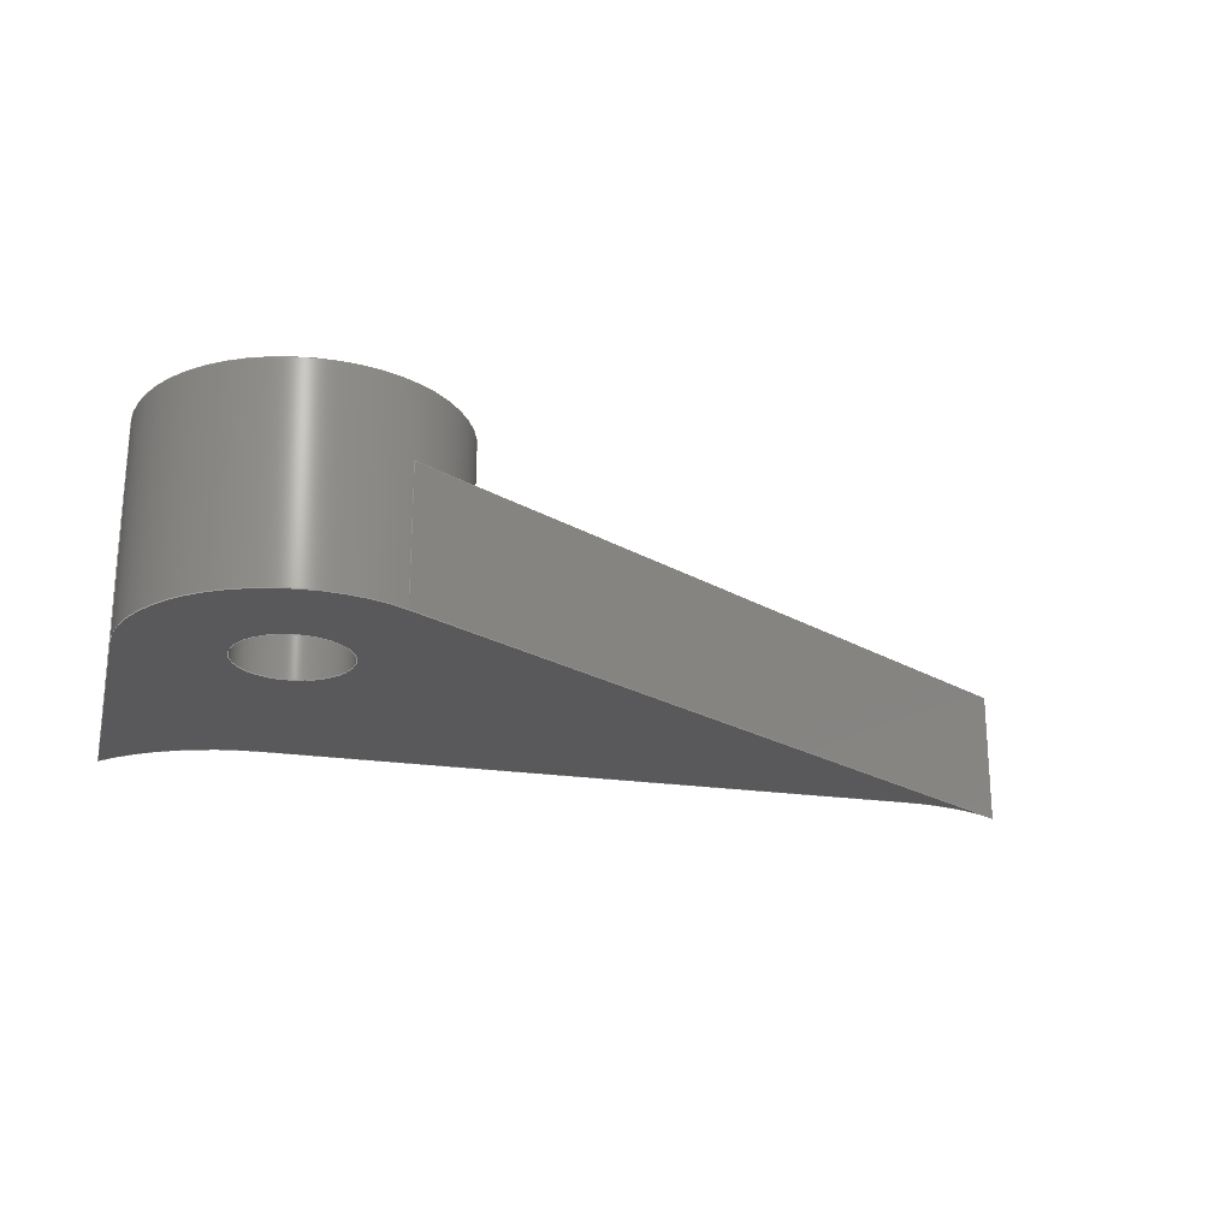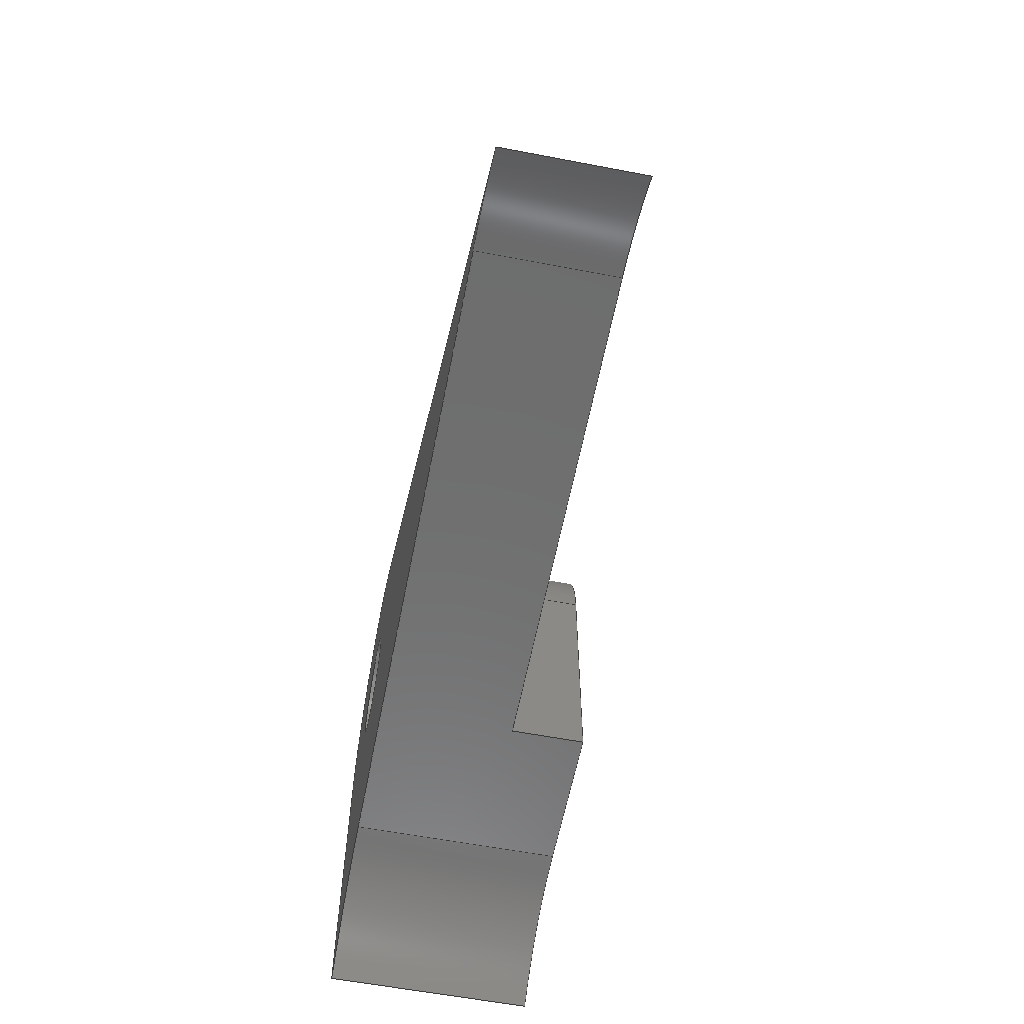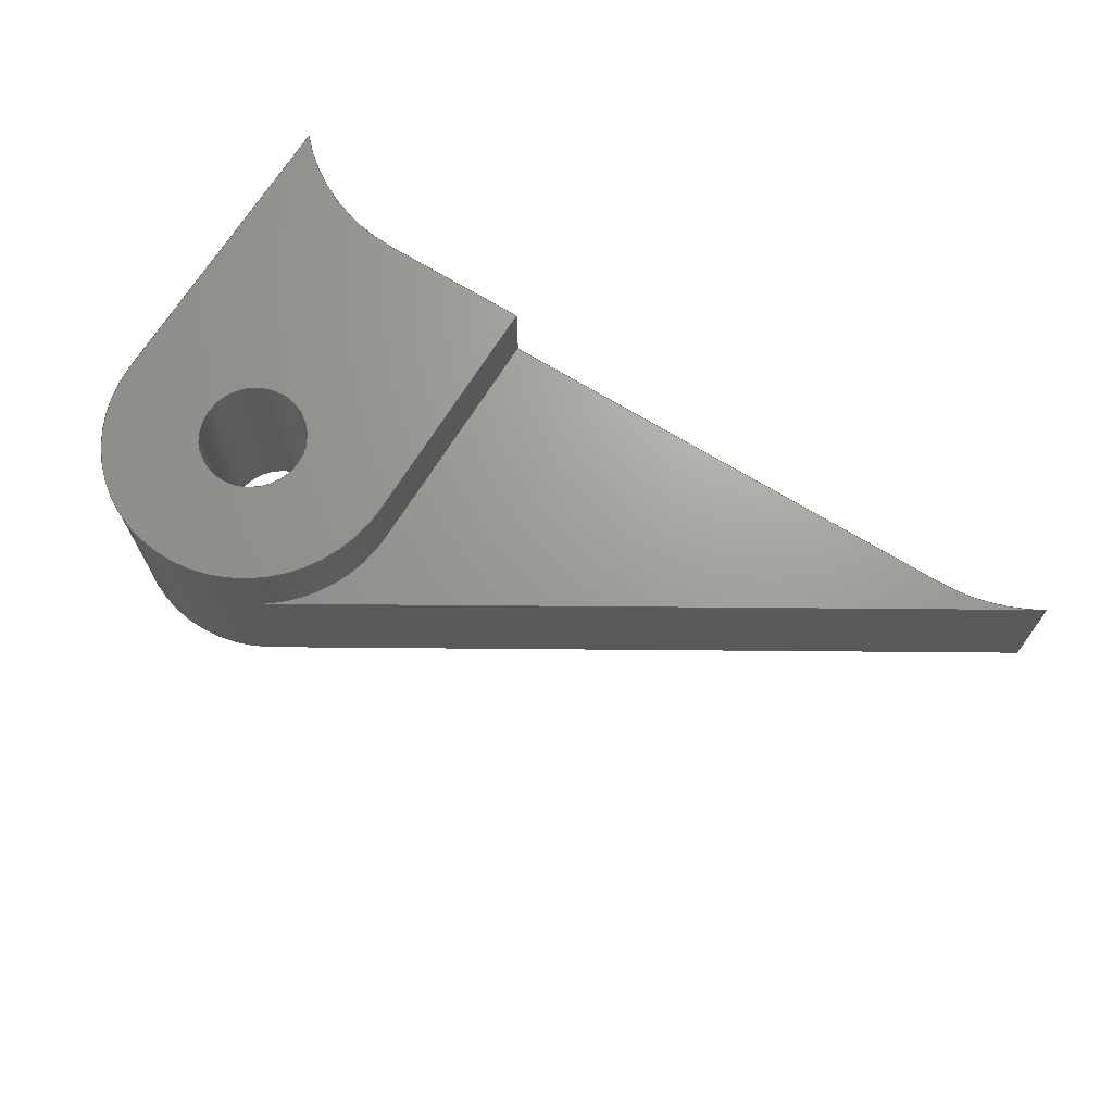
<metadata>
{"format":"step","ext":"step","renderer":"f3d","projection":"perspective","resolution":1024,"background":"white","views":[{"elev":-22.4,"azim":-14.2,"up":"+Y"},{"elev":-59.8,"azim":78.9,"up":"+Z"},{"elev":68.8,"azim":31.7,"up":"+Y"}]}
</metadata>
<code>
ISO-10303-21;
DATA;
#1=MECHANICAL_DESIGN_GEOMETRIC_PRESENTATION_REPRESENTATION('',(#4),#352);
#2=SHAPE_REPRESENTATION_RELATIONSHIP('SRR','None',#359,#3);
#3=ADVANCED_BREP_SHAPE_REPRESENTATION('',(#5),#351);
#4=STYLED_ITEM('',(#369),#5);
#5=MANIFOLD_SOLID_BREP('Body1',#198);
#6=FACE_BOUND('',#32,.T.);
#7=FACE_BOUND('',#38,.T.);
#8=PLANE('',#216);
#9=PLANE('',#220);
#10=PLANE('',#224);
#11=PLANE('',#225);
#12=PLANE('',#229);
#13=PLANE('',#230);
#14=PLANE('',#231);
#15=FACE_OUTER_BOUND('',#26,.T.);
#16=FACE_OUTER_BOUND('',#27,.T.);
#17=FACE_OUTER_BOUND('',#28,.T.);
#18=FACE_OUTER_BOUND('',#29,.T.);
#19=FACE_OUTER_BOUND('',#30,.T.);
#20=FACE_OUTER_BOUND('',#31,.T.);
#21=FACE_OUTER_BOUND('',#33,.T.);
#22=FACE_OUTER_BOUND('',#34,.T.);
#23=FACE_OUTER_BOUND('',#35,.T.);
#24=FACE_OUTER_BOUND('',#36,.T.);
#25=FACE_OUTER_BOUND('',#37,.T.);
#26=EDGE_LOOP('',(#129,#130,#131,#132,#133,#134));
#27=EDGE_LOOP('',(#135,#136,#137,#138));
#28=EDGE_LOOP('',(#139,#140,#141,#142));
#29=EDGE_LOOP('',(#143,#144,#145,#146));
#30=EDGE_LOOP('',(#147,#148,#149,#150));
#31=EDGE_LOOP('',(#151,#152,#153,#154,#155));
#32=EDGE_LOOP('',(#156));
#33=EDGE_LOOP('',(#157,#158,#159,#160,#161,#162));
#34=EDGE_LOOP('',(#163,#164,#165,#166));
#35=EDGE_LOOP('',(#167,#168,#169,#170));
#36=EDGE_LOOP('',(#171,#172,#173,#174,#175));
#37=EDGE_LOOP('',(#176,#177,#178,#179,#180,#181));
#38=EDGE_LOOP('',(#182));
#39=CIRCLE('',#213,2.5);
#40=CIRCLE('',#214,2.5);
#41=CIRCLE('',#215,2.5);
#42=CIRCLE('',#218,0.9);
#43=CIRCLE('',#219,0.9);
#44=CIRCLE('',#222,3.4);
#45=CIRCLE('',#223,3.4);
#46=CIRCLE('',#227,3.4);
#47=CIRCLE('',#228,3.4);
#48=LINE('',#296,#66);
#49=LINE('',#300,#67);
#50=LINE('',#304,#68);
#51=LINE('',#308,#69);
#52=LINE('',#310,#70);
#53=LINE('',#311,#71);
#54=LINE('',#316,#72);
#55=LINE('',#320,#73);
#56=LINE('',#322,#74);
#57=LINE('',#323,#75);
#58=LINE('',#329,#76);
#59=LINE('',#331,#77);
#60=LINE('',#334,#78);
#61=LINE('',#336,#79);
#62=LINE('',#337,#80);
#63=LINE('',#343,#81);
#64=LINE('',#345,#82);
#65=LINE('',#346,#83);
#66=VECTOR('',#236,1);
#67=VECTOR('',#239,1);
#68=VECTOR('',#242,1);
#69=VECTOR('',#247,1);
#70=VECTOR('',#248,1);
#71=VECTOR('',#249,1);
#72=VECTOR('',#254,0.9);
#73=VECTOR('',#259,1);
#74=VECTOR('',#260,1);
#75=VECTOR('',#261,1);
#76=VECTOR('',#268,1);
#77=VECTOR('',#271,1);
#78=VECTOR('',#274,1);
#79=VECTOR('',#275,1);
#80=VECTOR('',#276,1);
#81=VECTOR('',#283,1);
#82=VECTOR('',#286,1);
#83=VECTOR('',#287,1);
#84=VERTEX_POINT('',#294);
#85=VERTEX_POINT('',#295);
#86=VERTEX_POINT('',#297);
#87=VERTEX_POINT('',#299);
#88=VERTEX_POINT('',#301);
#89=VERTEX_POINT('',#303);
#90=VERTEX_POINT('',#307);
#91=VERTEX_POINT('',#309);
#92=VERTEX_POINT('',#313);
#93=VERTEX_POINT('',#315);
#94=VERTEX_POINT('',#319);
#95=VERTEX_POINT('',#321);
#96=VERTEX_POINT('',#325);
#97=VERTEX_POINT('',#327);
#98=VERTEX_POINT('',#333);
#99=VERTEX_POINT('',#335);
#100=VERTEX_POINT('',#339);
#101=VERTEX_POINT('',#341);
#102=EDGE_CURVE('',#84,#85,#48,.T.);
#103=EDGE_CURVE('',#86,#85,#39,.T.);
#104=EDGE_CURVE('',#86,#87,#49,.T.);
#105=EDGE_CURVE('',#88,#87,#40,.T.);
#106=EDGE_CURVE('',#89,#88,#50,.T.);
#107=EDGE_CURVE('',#89,#84,#41,.T.);
#108=EDGE_CURVE('',#90,#86,#51,.T.);
#109=EDGE_CURVE('',#90,#91,#52,.T.);
#110=EDGE_CURVE('',#87,#91,#53,.T.);
#111=EDGE_CURVE('',#92,#92,#42,.T.);
#112=EDGE_CURVE('',#92,#93,#54,.T.);
#113=EDGE_CURVE('',#93,#93,#43,.T.);
#114=EDGE_CURVE('',#89,#94,#55,.T.);
#115=EDGE_CURVE('',#95,#88,#56,.T.);
#116=EDGE_CURVE('',#94,#95,#57,.T.);
#117=EDGE_CURVE('',#94,#96,#44,.T.);
#118=EDGE_CURVE('',#97,#95,#45,.T.);
#119=EDGE_CURVE('',#96,#97,#58,.T.);
#120=EDGE_CURVE('',#91,#97,#59,.T.);
#121=EDGE_CURVE('',#96,#98,#60,.T.);
#122=EDGE_CURVE('',#99,#90,#61,.T.);
#123=EDGE_CURVE('',#98,#99,#62,.T.);
#124=EDGE_CURVE('',#98,#100,#46,.T.);
#125=EDGE_CURVE('',#101,#99,#47,.T.);
#126=EDGE_CURVE('',#100,#101,#63,.T.);
#127=EDGE_CURVE('',#100,#84,#64,.T.);
#128=EDGE_CURVE('',#85,#101,#65,.T.);
#129=ORIENTED_EDGE('',*,*,#102,.T.);
#130=ORIENTED_EDGE('',*,*,#103,.F.);
#131=ORIENTED_EDGE('',*,*,#104,.T.);
#132=ORIENTED_EDGE('',*,*,#105,.F.);
#133=ORIENTED_EDGE('',*,*,#106,.F.);
#134=ORIENTED_EDGE('',*,*,#107,.T.);
#135=ORIENTED_EDGE('',*,*,#108,.F.);
#136=ORIENTED_EDGE('',*,*,#109,.T.);
#137=ORIENTED_EDGE('',*,*,#110,.F.);
#138=ORIENTED_EDGE('',*,*,#104,.F.);
#139=ORIENTED_EDGE('',*,*,#111,.F.);
#140=ORIENTED_EDGE('',*,*,#112,.T.);
#141=ORIENTED_EDGE('',*,*,#113,.T.);
#142=ORIENTED_EDGE('',*,*,#112,.F.);
#143=ORIENTED_EDGE('',*,*,#114,.F.);
#144=ORIENTED_EDGE('',*,*,#106,.T.);
#145=ORIENTED_EDGE('',*,*,#115,.F.);
#146=ORIENTED_EDGE('',*,*,#116,.F.);
#147=ORIENTED_EDGE('',*,*,#117,.F.);
#148=ORIENTED_EDGE('',*,*,#116,.T.);
#149=ORIENTED_EDGE('',*,*,#118,.F.);
#150=ORIENTED_EDGE('',*,*,#119,.F.);
#151=ORIENTED_EDGE('',*,*,#110,.T.);
#152=ORIENTED_EDGE('',*,*,#120,.T.);
#153=ORIENTED_EDGE('',*,*,#118,.T.);
#154=ORIENTED_EDGE('',*,*,#115,.T.);
#155=ORIENTED_EDGE('',*,*,#105,.T.);
#156=ORIENTED_EDGE('',*,*,#111,.T.);
#157=ORIENTED_EDGE('',*,*,#121,.F.);
#158=ORIENTED_EDGE('',*,*,#119,.T.);
#159=ORIENTED_EDGE('',*,*,#120,.F.);
#160=ORIENTED_EDGE('',*,*,#109,.F.);
#161=ORIENTED_EDGE('',*,*,#122,.F.);
#162=ORIENTED_EDGE('',*,*,#123,.F.);
#163=ORIENTED_EDGE('',*,*,#124,.F.);
#164=ORIENTED_EDGE('',*,*,#123,.T.);
#165=ORIENTED_EDGE('',*,*,#125,.F.);
#166=ORIENTED_EDGE('',*,*,#126,.F.);
#167=ORIENTED_EDGE('',*,*,#127,.F.);
#168=ORIENTED_EDGE('',*,*,#126,.T.);
#169=ORIENTED_EDGE('',*,*,#128,.F.);
#170=ORIENTED_EDGE('',*,*,#102,.F.);
#171=ORIENTED_EDGE('',*,*,#103,.T.);
#172=ORIENTED_EDGE('',*,*,#128,.T.);
#173=ORIENTED_EDGE('',*,*,#125,.T.);
#174=ORIENTED_EDGE('',*,*,#122,.T.);
#175=ORIENTED_EDGE('',*,*,#108,.T.);
#176=ORIENTED_EDGE('',*,*,#107,.F.);
#177=ORIENTED_EDGE('',*,*,#114,.T.);
#178=ORIENTED_EDGE('',*,*,#117,.T.);
#179=ORIENTED_EDGE('',*,*,#121,.T.);
#180=ORIENTED_EDGE('',*,*,#124,.T.);
#181=ORIENTED_EDGE('',*,*,#127,.T.);
#182=ORIENTED_EDGE('',*,*,#113,.F.);
#183=CYLINDRICAL_SURFACE('',#212,2.5);
#184=CYLINDRICAL_SURFACE('',#217,0.9);
#185=CYLINDRICAL_SURFACE('',#221,3.4);
#186=CYLINDRICAL_SURFACE('',#226,3.4);
#187=ADVANCED_FACE('',(#15),#183,.T.);
#188=ADVANCED_FACE('',(#16),#8,.T.);
#189=ADVANCED_FACE('',(#17),#184,.F.);
#190=ADVANCED_FACE('',(#18),#9,.T.);
#191=ADVANCED_FACE('',(#19),#185,.F.);
#192=ADVANCED_FACE('',(#20,#6),#10,.T.);
#193=ADVANCED_FACE('',(#21),#11,.T.);
#194=ADVANCED_FACE('',(#22),#186,.F.);
#195=ADVANCED_FACE('',(#23),#12,.T.);
#196=ADVANCED_FACE('',(#24),#13,.T.);
#197=ADVANCED_FACE('',(#25,#7),#14,.F.);
#198=CLOSED_SHELL('',(#187,#188,#189,#190,#191,#192,#193,#194,#195,#196,
#197));
#199=DERIVED_UNIT_ELEMENT(#201,1);
#200=DERIVED_UNIT_ELEMENT(#354,3);
#201=(
MASS_UNIT()
NAMED_UNIT(*)
SI_UNIT(.KILO.,.GRAM.)
);
#202=DERIVED_UNIT((#199,#200));
#203=MEASURE_REPRESENTATION_ITEM('density measure',
POSITIVE_RATIO_MEASURE(7850),#202);
#204=PROPERTY_DEFINITION_REPRESENTATION(#209,#206);
#205=PROPERTY_DEFINITION_REPRESENTATION(#210,#207);
#206=REPRESENTATION('material name',(#208),#351);
#207=REPRESENTATION('density',(#203),#351);
#208=DESCRIPTIVE_REPRESENTATION_ITEM('Steel','Steel');
#209=PROPERTY_DEFINITION('material property','material name',#361);
#210=PROPERTY_DEFINITION('material property','density of part',#361);
#211=AXIS2_PLACEMENT_3D('placement',#292,#232,#233);
#212=AXIS2_PLACEMENT_3D('',#293,#234,#235);
#213=AXIS2_PLACEMENT_3D('',#298,#237,#238);
#214=AXIS2_PLACEMENT_3D('',#302,#240,#241);
#215=AXIS2_PLACEMENT_3D('',#305,#243,#244);
#216=AXIS2_PLACEMENT_3D('',#306,#245,#246);
#217=AXIS2_PLACEMENT_3D('',#312,#250,#251);
#218=AXIS2_PLACEMENT_3D('',#314,#252,#253);
#219=AXIS2_PLACEMENT_3D('',#317,#255,#256);
#220=AXIS2_PLACEMENT_3D('',#318,#257,#258);
#221=AXIS2_PLACEMENT_3D('',#324,#262,#263);
#222=AXIS2_PLACEMENT_3D('',#326,#264,#265);
#223=AXIS2_PLACEMENT_3D('',#328,#266,#267);
#224=AXIS2_PLACEMENT_3D('',#330,#269,#270);
#225=AXIS2_PLACEMENT_3D('',#332,#272,#273);
#226=AXIS2_PLACEMENT_3D('',#338,#277,#278);
#227=AXIS2_PLACEMENT_3D('',#340,#279,#280);
#228=AXIS2_PLACEMENT_3D('',#342,#281,#282);
#229=AXIS2_PLACEMENT_3D('',#344,#284,#285);
#230=AXIS2_PLACEMENT_3D('',#347,#288,#289);
#231=AXIS2_PLACEMENT_3D('',#348,#290,#291);
#232=DIRECTION('axis',(0,0,1));
#233=DIRECTION('refdir',(1,0,0));
#234=DIRECTION('center_axis',(0,1,0));
#235=DIRECTION('ref_axis',(-1,0,9.185e-17));
#236=DIRECTION('',(0,1,0));
#237=DIRECTION('center_axis',(0,-1,0));
#238=DIRECTION('ref_axis',(-1,0,9.185e-17));
#239=DIRECTION('',(0,1,0));
#240=DIRECTION('center_axis',(0,1,0));
#241=DIRECTION('ref_axis',(-1,0,9.185e-17));
#242=DIRECTION('',(0,1,0));
#243=DIRECTION('center_axis',(0,1,0));
#244=DIRECTION('ref_axis',(-1,0,9.185e-17));
#245=DIRECTION('center_axis',(1,0,-1.057e-16));
#246=DIRECTION('ref_axis',(-1.057e-16,0,-1));
#247=DIRECTION('',(1.057e-16,0,1));
#248=DIRECTION('',(0,1,0));
#249=DIRECTION('',(-1.057e-16,0,-1));
#250=DIRECTION('center_axis',(0,1,0));
#251=DIRECTION('ref_axis',(1,0,0));
#252=DIRECTION('center_axis',(0,-1,0));
#253=DIRECTION('ref_axis',(1,0,0));
#254=DIRECTION('',(0,-1,0));
#255=DIRECTION('center_axis',(0,-1,0));
#256=DIRECTION('ref_axis',(1,0,0));
#257=DIRECTION('center_axis',(-1,0,2.516e-16));
#258=DIRECTION('ref_axis',(2.516e-16,0,1));
#259=DIRECTION('',(-2.516e-16,0,-1));
#260=DIRECTION('',(2.516e-16,0,1));
#261=DIRECTION('',(0,1,0));
#262=DIRECTION('center_axis',(0,1,0));
#263=DIRECTION('ref_axis',(1.633e-17,0,-1));
#264=DIRECTION('center_axis',(0,1,0));
#265=DIRECTION('ref_axis',(1.633e-17,0,-1));
#266=DIRECTION('center_axis',(0,-1,0));
#267=DIRECTION('ref_axis',(1.633e-17,0,-1));
#268=DIRECTION('',(0,1,0));
#269=DIRECTION('center_axis',(0,1,0));
#270=DIRECTION('ref_axis',(1,0,0));
#271=DIRECTION('',(-1,0,0));
#272=DIRECTION('center_axis',(0,0,-1));
#273=DIRECTION('ref_axis',(-1,0,0));
#274=DIRECTION('',(1,0,0));
#275=DIRECTION('',(-1,0,0));
#276=DIRECTION('',(0,1,0));
#277=DIRECTION('center_axis',(0,1,0));
#278=DIRECTION('ref_axis',(5.225e-16,0,1));
#279=DIRECTION('center_axis',(0,1,0));
#280=DIRECTION('ref_axis',(5.225e-16,0,1));
#281=DIRECTION('center_axis',(0,-1,0));
#282=DIRECTION('ref_axis',(5.225e-16,0,1));
#283=DIRECTION('',(0,1,0));
#284=DIRECTION('center_axis',(0.5184,0,0.8551));
#285=DIRECTION('ref_axis',(0.8551,0,-0.5184));
#286=DIRECTION('',(-0.8551,0,0.5184));
#287=DIRECTION('',(0.8551,0,-0.5184));
#288=DIRECTION('center_axis',(0,1,0));
#289=DIRECTION('ref_axis',(1,0,0));
#290=DIRECTION('center_axis',(0,1,0));
#291=DIRECTION('ref_axis',(1,0,0));
#292=CARTESIAN_POINT('',(0,0,0));
#293=CARTESIAN_POINT('Origin',(0,0,0));
#294=CARTESIAN_POINT('',(1.296,0,2.138));
#295=CARTESIAN_POINT('',(1.296,2.2,2.138));
#296=CARTESIAN_POINT('',(1.296,0,2.138));
#297=CARTESIAN_POINT('',(2.5,2.2,-4.441e-16));
#298=CARTESIAN_POINT('Origin',(0,2.2,0));
#299=CARTESIAN_POINT('',(2.5,3.4,-3.827e-16));
#300=CARTESIAN_POINT('',(2.5,0,-3.827e-16));
#301=CARTESIAN_POINT('',(-2.5,3.4,2.296e-16));
#302=CARTESIAN_POINT('Origin',(0,3.4,0));
#303=CARTESIAN_POINT('',(-2.5,0,2.296e-16));
#304=CARTESIAN_POINT('',(-2.5,0,2.296e-16));
#305=CARTESIAN_POINT('Origin',(0,0,0));
#306=CARTESIAN_POINT('Origin',(2.5,0,-3.827e-16));
#307=CARTESIAN_POINT('',(2.5,2.2,-4.2));
#308=CARTESIAN_POINT('',(2.5,2.2,-3.827e-16));
#309=CARTESIAN_POINT('',(2.5,3.4,-4.2));
#310=CARTESIAN_POINT('',(2.5,0,-4.2));
#311=CARTESIAN_POINT('',(2.5,3.4,-3.827e-16));
#312=CARTESIAN_POINT('Origin',(0,0,0));
#313=CARTESIAN_POINT('',(-0.9,3.4,1.102e-16));
#314=CARTESIAN_POINT('Origin',(0,3.4,0));
#315=CARTESIAN_POINT('',(-0.9,0,1.102e-16));
#316=CARTESIAN_POINT('',(-0.9,0,1.102e-16));
#317=CARTESIAN_POINT('Origin',(0,0,0));
#318=CARTESIAN_POINT('Origin',(-2.5,0,-5.296));
#319=CARTESIAN_POINT('',(-2.5,0,-5.296));
#320=CARTESIAN_POINT('',(-2.5,0,2.296e-16));
#321=CARTESIAN_POINT('',(-2.5,3.4,-5.296));
#322=CARTESIAN_POINT('',(-2.5,3.4,2.296e-16));
#323=CARTESIAN_POINT('',(-2.5,0,-5.296));
#324=CARTESIAN_POINT('Origin',(0,0,-7.6));
#325=CARTESIAN_POINT('',(1.665e-16,0,-4.2));
#326=CARTESIAN_POINT('Origin',(0,0,-7.6));
#327=CARTESIAN_POINT('',(1.11e-16,3.4,-4.2));
#328=CARTESIAN_POINT('Origin',(0,3.4,-7.6));
#329=CARTESIAN_POINT('',(1.665e-16,0,-4.2));
#330=CARTESIAN_POINT('Origin',(-4.441e-16,3.4,-1.398));
#331=CARTESIAN_POINT('',(1.665e-16,3.4,-4.2));
#332=CARTESIAN_POINT('Origin',(10.8,0,-4.2));
#333=CARTESIAN_POINT('',(10.8,0,-4.2));
#334=CARTESIAN_POINT('',(1.665e-16,0,-4.2));
#335=CARTESIAN_POINT('',(10.8,2.2,-4.2));
#336=CARTESIAN_POINT('',(1.665e-16,2.2,-4.2));
#337=CARTESIAN_POINT('',(10.8,0,-4.2));
#338=CARTESIAN_POINT('Origin',(10.8,0,-7.6));
#339=CARTESIAN_POINT('',(12.56,0,-4.693));
#340=CARTESIAN_POINT('Origin',(10.8,0,-7.6));
#341=CARTESIAN_POINT('',(12.56,2.2,-4.693));
#342=CARTESIAN_POINT('Origin',(10.8,2.2,-7.6));
#343=CARTESIAN_POINT('',(12.56,0,-4.693));
#344=CARTESIAN_POINT('Origin',(1.296,0,2.138));
#345=CARTESIAN_POINT('',(12.56,0,-4.693));
#346=CARTESIAN_POINT('',(12.56,2.2,-4.693));
#347=CARTESIAN_POINT('Origin',(6.929,2.2,-1.277));
#348=CARTESIAN_POINT('Origin',(6.929,0,-1.277));
#349=UNCERTAINTY_MEASURE_WITH_UNIT(LENGTH_MEASURE(0.001),#353,
'DISTANCE_ACCURACY_VALUE',
'Maximum model space distance between geometric entities at asserted c
onnectivities');
#350=UNCERTAINTY_MEASURE_WITH_UNIT(LENGTH_MEASURE(0.001),#353,
'DISTANCE_ACCURACY_VALUE',
'Maximum model space distance between geometric entities at asserted c
onnectivities');
#351=(
GEOMETRIC_REPRESENTATION_CONTEXT(3)
GLOBAL_UNCERTAINTY_ASSIGNED_CONTEXT((#349))
GLOBAL_UNIT_ASSIGNED_CONTEXT((#353,#355,#356))
REPRESENTATION_CONTEXT('','3D')
);
#352=(
GEOMETRIC_REPRESENTATION_CONTEXT(3)
GLOBAL_UNCERTAINTY_ASSIGNED_CONTEXT((#350))
GLOBAL_UNIT_ASSIGNED_CONTEXT((#353,#355,#356))
REPRESENTATION_CONTEXT('','3D')
);
#353=(
LENGTH_UNIT()
NAMED_UNIT(*)
SI_UNIT(.CENTI.,.METRE.)
);
#354=(
LENGTH_UNIT()
NAMED_UNIT(*)
SI_UNIT($,.METRE.)
);
#355=(
NAMED_UNIT(*)
PLANE_ANGLE_UNIT()
SI_UNIT($,.RADIAN.)
);
#356=(
NAMED_UNIT(*)
SI_UNIT($,.STERADIAN.)
SOLID_ANGLE_UNIT()
);
#357=SHAPE_DEFINITION_REPRESENTATION(#358,#359);
#358=PRODUCT_DEFINITION_SHAPE('',$,#361);
#359=SHAPE_REPRESENTATION('',(#211),#351);
#360=PRODUCT_DEFINITION_CONTEXT('part definition',#365,'design');
#361=PRODUCT_DEFINITION('Component30','Component30',#362,#360);
#362=PRODUCT_DEFINITION_FORMATION('',$,#367);
#363=PRODUCT_RELATED_PRODUCT_CATEGORY('Component30','Component30',(#367));
#364=APPLICATION_PROTOCOL_DEFINITION('international standard',
'automotive_design',2009,#365);
#365=APPLICATION_CONTEXT(
'Core Data for Automotive Mechanical Design Process');
#366=PRODUCT_CONTEXT('part definition',#365,'mechanical');
#367=PRODUCT('Component30','Component30',$,(#366));
#368=PRESENTATION_STYLE_ASSIGNMENT((#370));
#369=PRESENTATION_STYLE_ASSIGNMENT((#371));
#370=SURFACE_STYLE_USAGE(.BOTH.,#372);
#371=SURFACE_STYLE_USAGE(.BOTH.,#373);
#372=SURFACE_SIDE_STYLE('',(#374));
#373=SURFACE_SIDE_STYLE('',(#375));
#374=SURFACE_STYLE_FILL_AREA(#376);
#375=SURFACE_STYLE_FILL_AREA(#377);
#376=FILL_AREA_STYLE('Steel - Satin',(#378));
#377=FILL_AREA_STYLE('Paint - Metallic (Silver)',(#379));
#378=FILL_AREA_STYLE_COLOUR('Steel - Satin',#380);
#379=FILL_AREA_STYLE_COLOUR('Paint - Metallic (Silver)',#381);
#380=COLOUR_RGB('Steel - Satin',0.6275,0.6275,0.6275);
#381=COLOUR_RGB('Paint - Metallic (Silver)',0.9843,0.9804,
0.9608);
ENDSEC;
END-ISO-10303-21;

</code>
